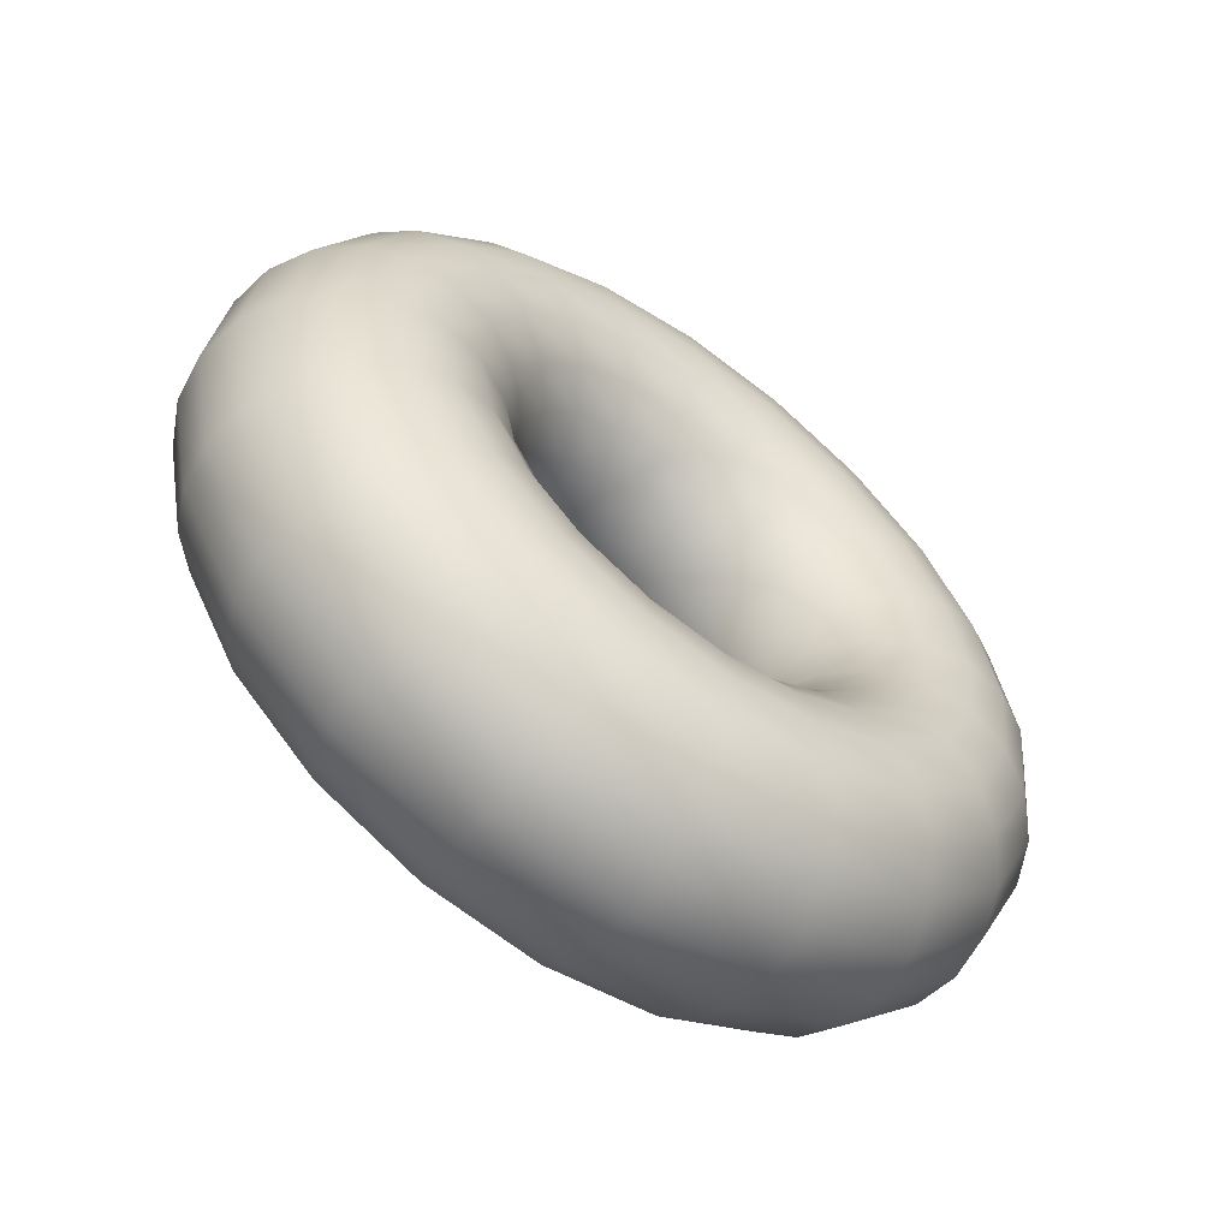
<metadata>
{"format":"obj","ext":"obj","renderer":"f3d","projection":"perspective","resolution":1024,"background":"white","views":[{"elev":5.8,"azim":-78.1,"up":"+Y"}]}
</metadata>
<code>
v 4.939 3.306 -0.2148
v 4.816 3.349 -0.3007
v 4.67 3.36 -0.3571
v 4.517 3.337 -0.3786
v 4.371 3.284 -0.3631
v 4.247 3.204 -0.312
v 4.156 3.106 -0.2304
v 4.107 3 -0.1262
v 4.106 2.896 -0.009633
v 4.153 2.803 0.1078
v 4.242 2.732 0.2148
v 4.366 2.689 0.3007
v 4.511 2.678 0.3571
v 4.664 2.701 0.3786
v 4.811 2.755 0.3631
v 4.935 2.834 0.312
v 5.026 2.932 0.2304
v 5.074 3.038 0.1262
v 5.075 3.143 0.009633
v 5.029 3.235 -0.1078
v 4.926 3.433 -0.1244
v 4.796 3.478 -0.2145
v 4.644 3.489 -0.2737
v 4.483 3.466 -0.2963
v 4.33 3.409 -0.28
v 4.199 3.326 -0.2264
v 4.104 3.223 -0.1408
v 4.053 3.112 -0.03148
v 4.052 3.002 0.09076
v 4.101 2.906 0.214
v 4.194 2.831 0.3261
v 4.324 2.786 0.4162
v 4.476 2.775 0.4755
v 4.637 2.798 0.498
v 4.79 2.855 0.4817
v 4.921 2.938 0.4281
v 5.016 3.041 0.3425
v 5.067 3.152 0.2332
v 5.068 3.262 0.111
v 5.019 3.358 -0.01226
v 4.947 3.576 -0.06392
v 4.8 3.627 -0.1662
v 4.627 3.64 -0.2335
v 4.445 3.613 -0.2591
v 4.271 3.549 -0.2406
v 4.122 3.454 -0.1797
v 4.014 3.338 -0.08249
v 3.956 3.211 0.04159
v 3.955 3.087 0.1804
v 4.011 2.977 0.3203
v 4.117 2.892 0.4476
v 4.264 2.841 0.5499
v 4.437 2.828 0.6172
v 4.62 2.855 0.6428
v 4.794 2.919 0.6243
v 4.942 3.014 0.5634
v 5.05 3.13 0.4662
v 5.108 3.257 0.3421
v 5.109 3.381 0.2033
v 5.054 3.491 0.06342
v 5.002 3.72 -0.03923
v 4.828 3.781 -0.1605
v 4.623 3.796 -0.2403
v 4.406 3.764 -0.2707
v 4.2 3.688 -0.2487
v 4.024 3.576 -0.1765
v 3.896 3.438 -0.06124
v 3.827 3.288 0.08589
v 3.826 3.14 0.2505
v 3.892 3.01 0.4164
v 4.018 2.909 0.5674
v 4.192 2.849 0.6887
v 4.398 2.834 0.7684
v 4.614 2.865 0.7988
v 4.82 2.941 0.7768
v 4.996 3.054 0.7047
v 5.125 3.192 0.5894
v 5.193 3.342 0.4422
v 5.194 3.489 0.2777
v 5.129 3.62 0.1118
v 5.085 3.852 -0.05273
v 4.877 3.925 -0.198
v 4.631 3.943 -0.2935
v 4.371 3.905 -0.3298
v 4.124 3.814 -0.3035
v 3.914 3.679 -0.2171
v 3.76 3.514 -0.07909
v 3.679 3.334 0.09708
v 3.677 3.158 0.2941
v 3.755 3.002 0.4928
v 3.907 2.881 0.6736
v 4.115 2.809 0.8188
v 4.361 2.79 0.9143
v 4.621 2.829 0.9507
v 4.868 2.92 0.9244
v 5.078 3.054 0.838
v 5.232 3.219 0.6999
v 5.313 3.399 0.5238
v 5.315 3.576 0.3267
v 5.237 3.732 0.1281
v 5.188 3.958 -0.1031
v 4.941 4.045 -0.2749
v 4.65 4.066 -0.3879
v 4.344 4.021 -0.4309
v 4.052 3.913 -0.3998
v 3.803 3.754 -0.2976
v 3.621 3.559 -0.1343
v 3.524 3.346 0.07407
v 3.522 3.137 0.3071
v 3.615 2.953 0.5421
v 3.794 2.811 0.7559
v 4.041 2.724 0.9277
v 4.332 2.703 1.041
v 4.638 2.748 1.084
v 4.931 2.856 1.053
v 5.18 3.015 0.9504
v 5.361 3.21 0.7871
v 5.458 3.423 0.5787
v 5.46 3.632 0.3457
v 5.367 3.816 0.1107
v 5.301 4.029 -0.1855
v 5.016 4.129 -0.3838
v 4.68 4.153 -0.5142
v 4.326 4.101 -0.5639
v 3.989 3.977 -0.5279
v 3.701 3.793 -0.41
v 3.491 3.568 -0.2215
v 3.38 3.322 0.01911
v 3.378 3.081 0.2882
v 3.485 2.868 0.5594
v 3.691 2.704 0.8063
v 3.976 2.605 1.005
v 4.312 2.58 1.135
v 4.666 2.632 1.185
v 5.003 2.756 1.149
v 5.291 2.94 1.031
v 5.501 3.166 0.8423
v 5.612 3.411 0.6018
v 5.614 3.652 0.3327
v 5.507 3.865 0.06142
v 5.412 4.057 -0.2917
v 5.093 4.169 -0.514
v 4.716 4.197 -0.6601
v 4.32 4.138 -0.7158
v 3.942 3.999 -0.6755
v 3.619 3.793 -0.5433
v 3.384 3.54 -0.332
v 3.259 3.265 -0.06243
v 3.257 2.995 0.2391
v 3.377 2.756 0.5431
v 3.608 2.572 0.8198
v 3.928 2.461 1.042
v 4.304 2.433 1.188
v 4.701 2.491 1.244
v 5.079 2.631 1.204
v 5.401 2.837 1.071
v 5.636 3.09 0.8602
v 5.761 3.364 0.5906
v 5.764 3.635 0.289
v 5.643 3.873 -0.01501
v 5.511 4.04 -0.4114
v 5.165 4.161 -0.6527
v 4.756 4.191 -0.8113
v 4.325 4.128 -0.8717
v 3.915 3.977 -0.828
v 3.565 3.753 -0.6845
v 3.31 3.478 -0.4552
v 3.174 3.18 -0.1626
v 3.172 2.887 0.1648
v 3.302 2.628 0.4948
v 3.553 2.428 0.7951
v 3.9 2.307 1.036
v 4.308 2.277 1.195
v 4.739 2.34 1.255
v 5.149 2.491 1.212
v 5.499 2.715 1.068
v 5.755 2.989 0.8389
v 5.89 3.288 0.5463
v 5.893 3.581 0.2189
v 5.762 3.84 -0.1111
v 5.589 3.979 -0.5329
v 5.224 4.106 -0.7864
v 4.795 4.138 -0.953
v 4.343 4.071 -1.017
v 3.912 3.912 -0.9706
v 3.544 3.677 -0.8198
v 3.276 3.389 -0.5789
v 3.133 3.075 -0.2715
v 3.131 2.767 0.07244
v 3.268 2.495 0.4191
v 3.531 2.285 0.7346
v 3.896 2.158 0.9881
v 4.325 2.126 1.155
v 4.777 2.193 1.218
v 5.208 2.352 1.172
v 5.576 2.587 1.022
v 5.844 2.875 0.7806
v 5.987 3.189 0.4732
v 5.989 3.497 0.1293
v 5.852 3.769 -0.2174
v 5.637 3.88 -0.6443
v 5.266 4.009 -0.902
v 4.83 4.041 -1.071
v 4.37 3.974 -1.136
v 3.932 3.812 -1.089
v 3.558 3.573 -0.936
v 3.285 3.28 -0.6911
v 3.141 2.961 -0.3785
v 3.138 2.648 -0.0289
v 3.277 2.372 0.3235
v 3.545 2.158 0.6443
v 3.915 2.029 0.902
v 4.352 1.997 1.071
v 4.812 2.065 1.136
v 5.25 2.226 1.089
v 5.624 2.465 0.936
v 5.896 2.758 0.6911
v 6.041 3.077 0.3785
v 6.044 3.39 0.0289
v 5.905 3.667 -0.3235
v 5.65 3.753 -0.7346
v 5.286 3.88 -0.9881
v 4.857 3.912 -1.155
v 4.404 3.845 -1.218
v 3.973 3.686 -1.172
v 3.606 3.451 -1.022
v 3.337 3.163 -0.7806
v 3.195 2.85 -0.4732
v 3.192 2.542 -0.1293
v 3.329 2.269 0.2174
v 3.593 2.059 0.5329
v 3.957 1.932 0.7864
v 4.387 1.901 0.953
v 4.839 1.967 1.017
v 5.27 2.126 0.9706
v 5.638 2.361 0.8198
v 5.906 2.649 0.5789
v 6.048 2.963 0.2715
v 6.051 3.271 -0.07244
v 5.914 3.543 -0.4191
v 5.629 3.61 -0.7951
v 5.282 3.731 -1.036
v 4.873 3.762 -1.195
v 4.443 3.698 -1.255
v 4.032 3.547 -1.212
v 3.682 3.323 -1.068
v 3.427 3.049 -0.8389
v 3.291 2.75 -0.5463
v 3.289 2.457 -0.2189
v 3.419 2.198 0.1111
v 3.67 1.998 0.4114
v 4.017 1.877 0.6527
v 4.426 1.847 0.8113
v 4.856 1.911 0.8717
v 5.267 2.062 0.828
v 5.617 2.285 0.6845
v 5.872 2.56 0.4552
v 6.007 2.858 0.1626
v 6.01 3.151 -0.1648
v 5.88 3.411 -0.4948
v 5.574 3.466 -0.8198
v 5.254 3.578 -1.042
v 4.878 3.605 -1.188
v 4.481 3.547 -1.244
v 4.103 3.408 -1.204
v 3.781 3.202 -1.071
v 3.545 2.949 -0.8602
v 3.42 2.674 -0.5906
v 3.418 2.404 -0.289
v 3.538 2.165 0.01501
v 3.769 1.981 0.2917
v 4.089 1.87 0.514
v 4.465 1.842 0.6601
v 4.862 1.9 0.7158
v 5.24 2.039 0.6755
v 5.562 2.245 0.5433
v 5.798 2.498 0.332
v 5.923 2.773 0.06243
v 5.925 3.043 -0.2391
v 5.805 3.282 -0.5431
v 5.491 3.334 -0.8063
v 5.206 3.434 -1.005
v 4.87 3.458 -1.135
v 4.516 3.406 -1.185
v 4.178 3.282 -1.149
v 3.891 3.098 -1.031
v 3.681 2.873 -0.8423
v 3.569 2.627 -0.6018
v 3.567 2.386 -0.3327
v 3.674 2.173 -0.06142
v 3.881 2.009 0.1855
v 4.166 1.91 0.3838
v 4.502 1.885 0.5142
v 4.856 1.937 0.5639
v 5.193 2.061 0.5279
v 5.481 2.245 0.41
v 5.69 2.471 0.2215
v 5.802 2.716 -0.01911
v 5.804 2.957 -0.2882
v 5.697 3.17 -0.5594
v 5.388 3.228 -0.7559
v 5.141 3.314 -0.9277
v 4.85 3.335 -1.041
v 4.543 3.29 -1.084
v 4.251 3.182 -1.053
v 4.002 3.023 -0.9504
v 3.82 2.828 -0.7871
v 3.724 2.615 -0.5787
v 3.722 2.407 -0.3457
v 3.815 2.222 -0.1107
v 3.993 2.08 0.1031
v 4.24 1.994 0.2749
v 4.531 1.972 0.3879
v 4.838 2.017 0.4309
v 5.13 2.125 0.3998
v 5.379 2.284 0.2976
v 5.561 2.48 0.1343
v 5.657 2.692 -0.07407
v 5.659 2.901 -0.3071
v 5.566 3.085 -0.5421
v 5.275 3.157 -0.6736
v 5.066 3.23 -0.8188
v 4.82 3.248 -0.9143
v 4.561 3.21 -0.9507
v 4.314 3.119 -0.9244
v 4.103 2.984 -0.838
v 3.95 2.819 -0.7
v 3.868 2.639 -0.5238
v 3.867 2.463 -0.3267
v 3.945 2.307 -0.1281
v 4.096 2.186 0.05273
v 4.305 2.114 0.198
v 4.551 2.095 0.2935
v 4.81 2.134 0.3298
v 5.057 2.225 0.3035
v 5.268 2.359 0.2171
v 5.422 2.524 0.07909
v 5.503 2.704 -0.09708
v 5.505 2.881 -0.2941
v 5.426 3.037 -0.4928
v 5.164 3.129 -0.5674
v 4.989 3.19 -0.6887
v 4.784 3.205 -0.7684
v 4.568 3.173 -0.7988
v 4.361 3.097 -0.7768
v 4.185 2.984 -0.7047
v 4.057 2.846 -0.5894
v 3.989 2.696 -0.4422
v 3.987 2.549 -0.2777
v 4.053 2.419 -0.1118
v 4.179 2.318 0.03923
v 4.354 2.257 0.1605
v 4.559 2.242 0.2403
v 4.775 2.274 0.2707
v 4.982 2.35 0.2487
v 5.158 2.463 0.1765
v 5.286 2.601 0.06124
v 5.354 2.751 -0.08589
v 5.356 2.898 -0.2505
v 5.29 3.028 -0.4164
v 5.065 3.146 -0.4476
v 4.918 3.197 -0.5499
v 4.744 3.21 -0.6172
v 4.562 3.183 -0.6428
v 4.388 3.119 -0.6243
v 4.239 3.024 -0.5634
v 4.131 2.908 -0.4662
v 4.074 2.781 -0.3421
v 4.073 2.657 -0.2033
v 4.128 2.547 -0.06342
v 4.234 2.463 0.06392
v 4.381 2.411 0.1662
v 4.555 2.399 0.2335
v 4.737 2.425 0.2591
v 4.911 2.489 0.2406
v 5.059 2.584 0.1797
v 5.168 2.701 0.08249
v 5.225 2.827 -0.04159
v 5.226 2.952 -0.1804
v 5.171 3.061 -0.3203
v 4.987 3.207 -0.3261
v 4.858 3.252 -0.4162
v 4.705 3.264 -0.4755
v 4.544 3.24 -0.498
v 4.391 3.184 -0.4817
v 4.26 3.1 -0.4281
v 4.165 2.997 -0.3425
v 4.115 2.886 -0.2332
v 4.114 2.777 -0.111
v 4.162 2.68 0.01226
v 4.256 2.605 0.1244
v 4.385 2.56 0.2145
v 4.538 2.549 0.2737
v 4.699 2.573 0.2963
v 4.852 2.629 0.28
v 4.983 2.712 0.2264
v 5.078 2.815 0.1408
v 5.129 2.926 0.03148
v 5.13 3.036 -0.09076
v 5.081 3.133 -0.214
f 21 22 1
f 2 1 22
f 22 23 2
f 3 2 23
f 23 24 3
f 4 3 24
f 24 25 4
f 5 4 25
f 25 26 5
f 6 5 26
f 26 27 6
f 7 6 27
f 27 28 7
f 8 7 28
f 28 29 8
f 9 8 29
f 29 30 9
f 10 9 30
f 30 31 10
f 11 10 31
f 31 32 11
f 12 11 32
f 32 33 12
f 13 12 33
f 33 34 13
f 14 13 34
f 34 35 14
f 15 14 35
f 35 36 15
f 16 15 36
f 36 37 16
f 17 16 37
f 37 38 17
f 18 17 38
f 38 39 18
f 19 18 39
f 39 40 19
f 20 19 40
f 40 21 20
f 1 20 21
f 41 42 21
f 22 21 42
f 42 43 22
f 23 22 43
f 43 44 23
f 24 23 44
f 44 45 24
f 25 24 45
f 45 46 25
f 26 25 46
f 46 47 26
f 27 26 47
f 47 48 27
f 28 27 48
f 48 49 28
f 29 28 49
f 49 50 29
f 30 29 50
f 50 51 30
f 31 30 51
f 51 52 31
f 32 31 52
f 52 53 32
f 33 32 53
f 53 54 33
f 34 33 54
f 54 55 34
f 35 34 55
f 55 56 35
f 36 35 56
f 56 57 36
f 37 36 57
f 57 58 37
f 38 37 58
f 58 59 38
f 39 38 59
f 59 60 39
f 40 39 60
f 60 41 40
f 21 40 41
f 61 62 41
f 42 41 62
f 62 63 42
f 43 42 63
f 63 64 43
f 44 43 64
f 64 65 44
f 45 44 65
f 65 66 45
f 46 45 66
f 66 67 46
f 47 46 67
f 67 68 47
f 48 47 68
f 68 69 48
f 49 48 69
f 69 70 49
f 50 49 70
f 70 71 50
f 51 50 71
f 71 72 51
f 52 51 72
f 72 73 52
f 53 52 73
f 73 74 53
f 54 53 74
f 74 75 54
f 55 54 75
f 75 76 55
f 56 55 76
f 76 77 56
f 57 56 77
f 77 78 57
f 58 57 78
f 78 79 58
f 59 58 79
f 79 80 59
f 60 59 80
f 80 61 60
f 41 60 61
f 81 82 61
f 62 61 82
f 82 83 62
f 63 62 83
f 83 84 63
f 64 63 84
f 84 85 64
f 65 64 85
f 85 86 65
f 66 65 86
f 86 87 66
f 67 66 87
f 87 88 67
f 68 67 88
f 88 89 68
f 69 68 89
f 89 90 69
f 70 69 90
f 90 91 70
f 71 70 91
f 91 92 71
f 72 71 92
f 92 93 72
f 73 72 93
f 93 94 73
f 74 73 94
f 94 95 74
f 75 74 95
f 95 96 75
f 76 75 96
f 96 97 76
f 77 76 97
f 97 98 77
f 78 77 98
f 98 99 78
f 79 78 99
f 99 100 79
f 80 79 100
f 100 81 80
f 61 80 81
f 101 102 81
f 82 81 102
f 102 103 82
f 83 82 103
f 103 104 83
f 84 83 104
f 104 105 84
f 85 84 105
f 105 106 85
f 86 85 106
f 106 107 86
f 87 86 107
f 107 108 87
f 88 87 108
f 108 109 88
f 89 88 109
f 109 110 89
f 90 89 110
f 110 111 90
f 91 90 111
f 111 112 91
f 92 91 112
f 112 113 92
f 93 92 113
f 113 114 93
f 94 93 114
f 114 115 94
f 95 94 115
f 115 116 95
f 96 95 116
f 116 117 96
f 97 96 117
f 117 118 97
f 98 97 118
f 118 119 98
f 99 98 119
f 119 120 99
f 100 99 120
f 120 101 100
f 81 100 101
f 121 122 101
f 102 101 122
f 122 123 102
f 103 102 123
f 123 124 103
f 104 103 124
f 124 125 104
f 105 104 125
f 125 126 105
f 106 105 126
f 126 127 106
f 107 106 127
f 127 128 107
f 108 107 128
f 128 129 108
f 109 108 129
f 129 130 109
f 110 109 130
f 130 131 110
f 111 110 131
f 131 132 111
f 112 111 132
f 132 133 112
f 113 112 133
f 133 134 113
f 114 113 134
f 134 135 114
f 115 114 135
f 135 136 115
f 116 115 136
f 136 137 116
f 117 116 137
f 137 138 117
f 118 117 138
f 138 139 118
f 119 118 139
f 139 140 119
f 120 119 140
f 140 121 120
f 101 120 121
f 141 142 121
f 122 121 142
f 142 143 122
f 123 122 143
f 143 144 123
f 124 123 144
f 144 145 124
f 125 124 145
f 145 146 125
f 126 125 146
f 146 147 126
f 127 126 147
f 147 148 127
f 128 127 148
f 148 149 128
f 129 128 149
f 149 150 129
f 130 129 150
f 150 151 130
f 131 130 151
f 151 152 131
f 132 131 152
f 152 153 132
f 133 132 153
f 153 154 133
f 134 133 154
f 154 155 134
f 135 134 155
f 155 156 135
f 136 135 156
f 156 157 136
f 137 136 157
f 157 158 137
f 138 137 158
f 158 159 138
f 139 138 159
f 159 160 139
f 140 139 160
f 160 141 140
f 121 140 141
f 161 162 141
f 142 141 162
f 162 163 142
f 143 142 163
f 163 164 143
f 144 143 164
f 164 165 144
f 145 144 165
f 165 166 145
f 146 145 166
f 166 167 146
f 147 146 167
f 167 168 147
f 148 147 168
f 168 169 148
f 149 148 169
f 169 170 149
f 150 149 170
f 170 171 150
f 151 150 171
f 171 172 151
f 152 151 172
f 172 173 152
f 153 152 173
f 173 174 153
f 154 153 174
f 174 175 154
f 155 154 175
f 175 176 155
f 156 155 176
f 176 177 156
f 157 156 177
f 177 178 157
f 158 157 178
f 178 179 158
f 159 158 179
f 179 180 159
f 160 159 180
f 180 161 160
f 141 160 161
f 181 182 161
f 162 161 182
f 182 183 162
f 163 162 183
f 183 184 163
f 164 163 184
f 184 185 164
f 165 164 185
f 185 186 165
f 166 165 186
f 186 187 166
f 167 166 187
f 187 188 167
f 168 167 188
f 188 189 168
f 169 168 189
f 189 190 169
f 170 169 190
f 190 191 170
f 171 170 191
f 191 192 171
f 172 171 192
f 192 193 172
f 173 172 193
f 193 194 173
f 174 173 194
f 194 195 174
f 175 174 195
f 195 196 175
f 176 175 196
f 196 197 176
f 177 176 197
f 197 198 177
f 178 177 198
f 198 199 178
f 179 178 199
f 199 200 179
f 180 179 200
f 200 181 180
f 161 180 181
f 201 202 181
f 182 181 202
f 202 203 182
f 183 182 203
f 203 204 183
f 184 183 204
f 204 205 184
f 185 184 205
f 205 206 185
f 186 185 206
f 206 207 186
f 187 186 207
f 207 208 187
f 188 187 208
f 208 209 188
f 189 188 209
f 209 210 189
f 190 189 210
f 210 211 190
f 191 190 211
f 211 212 191
f 192 191 212
f 212 213 192
f 193 192 213
f 213 214 193
f 194 193 214
f 214 215 194
f 195 194 215
f 215 216 195
f 196 195 216
f 216 217 196
f 197 196 217
f 217 218 197
f 198 197 218
f 218 219 198
f 199 198 219
f 219 220 199
f 200 199 220
f 220 201 200
f 181 200 201
f 202 201 222
f 201 221 222
f 203 202 223
f 202 222 223
f 204 203 224
f 203 223 224
f 205 204 225
f 204 224 225
f 206 205 226
f 205 225 226
f 207 206 227
f 206 226 227
f 208 207 228
f 207 227 228
f 209 208 229
f 208 228 229
f 210 209 230
f 209 229 230
f 211 210 231
f 210 230 231
f 212 211 232
f 211 231 232
f 213 212 233
f 212 232 233
f 214 213 234
f 213 233 234
f 215 214 235
f 214 234 235
f 216 215 236
f 215 235 236
f 217 216 237
f 216 236 237
f 218 217 238
f 217 237 238
f 219 218 239
f 218 238 239
f 220 219 240
f 219 239 240
f 201 220 221
f 220 240 221
f 222 221 242
f 221 241 242
f 223 222 243
f 222 242 243
f 224 223 244
f 223 243 244
f 225 224 245
f 224 244 245
f 226 225 246
f 225 245 246
f 227 226 247
f 226 246 247
f 228 227 248
f 227 247 248
f 229 228 249
f 228 248 249
f 230 229 250
f 229 249 250
f 231 230 251
f 230 250 251
f 232 231 252
f 231 251 252
f 233 232 253
f 232 252 253
f 234 233 254
f 233 253 254
f 235 234 255
f 234 254 255
f 236 235 256
f 235 255 256
f 237 236 257
f 236 256 257
f 238 237 258
f 237 257 258
f 239 238 259
f 238 258 259
f 240 239 260
f 239 259 260
f 221 240 241
f 240 260 241
f 242 241 262
f 241 261 262
f 243 242 263
f 242 262 263
f 244 243 264
f 243 263 264
f 245 244 265
f 244 264 265
f 246 245 266
f 245 265 266
f 247 246 267
f 246 266 267
f 248 247 268
f 247 267 268
f 249 248 269
f 248 268 269
f 250 249 270
f 249 269 270
f 251 250 271
f 250 270 271
f 252 251 272
f 251 271 272
f 253 252 273
f 252 272 273
f 254 253 274
f 253 273 274
f 255 254 275
f 254 274 275
f 256 255 276
f 255 275 276
f 257 256 277
f 256 276 277
f 258 257 278
f 257 277 278
f 259 258 279
f 258 278 279
f 260 259 280
f 259 279 280
f 241 260 261
f 260 280 261
f 262 261 282
f 261 281 282
f 263 262 283
f 262 282 283
f 264 263 284
f 263 283 284
f 265 264 285
f 264 284 285
f 266 265 286
f 265 285 286
f 267 266 287
f 266 286 287
f 268 267 288
f 267 287 288
f 269 268 289
f 268 288 289
f 270 269 290
f 269 289 290
f 271 270 291
f 270 290 291
f 272 271 292
f 271 291 292
f 273 272 293
f 272 292 293
f 274 273 294
f 273 293 294
f 275 274 295
f 274 294 295
f 276 275 296
f 275 295 296
f 277 276 297
f 276 296 297
f 278 277 298
f 277 297 298
f 279 278 299
f 278 298 299
f 280 279 300
f 279 299 300
f 261 280 281
f 280 300 281
f 282 281 302
f 281 301 302
f 283 282 303
f 282 302 303
f 284 283 304
f 283 303 304
f 285 284 305
f 284 304 305
f 286 285 306
f 285 305 306
f 287 286 307
f 286 306 307
f 288 287 308
f 287 307 308
f 289 288 309
f 288 308 309
f 290 289 310
f 289 309 310
f 291 290 311
f 290 310 311
f 292 291 312
f 291 311 312
f 293 292 313
f 292 312 313
f 294 293 314
f 293 313 314
f 295 294 315
f 294 314 315
f 296 295 316
f 295 315 316
f 297 296 317
f 296 316 317
f 298 297 318
f 297 317 318
f 299 298 319
f 298 318 319
f 300 299 320
f 299 319 320
f 281 300 301
f 300 320 301
f 302 301 322
f 301 321 322
f 303 302 323
f 302 322 323
f 304 303 324
f 303 323 324
f 305 304 325
f 304 324 325
f 306 305 326
f 305 325 326
f 307 306 327
f 306 326 327
f 308 307 328
f 307 327 328
f 309 308 329
f 308 328 329
f 310 309 330
f 309 329 330
f 311 310 331
f 310 330 331
f 312 311 332
f 311 331 332
f 313 312 333
f 312 332 333
f 314 313 334
f 313 333 334
f 315 314 335
f 314 334 335
f 316 315 336
f 315 335 336
f 317 316 337
f 316 336 337
f 318 317 338
f 317 337 338
f 319 318 339
f 318 338 339
f 320 319 340
f 319 339 340
f 301 320 321
f 320 340 321
f 322 321 342
f 321 341 342
f 323 322 343
f 322 342 343
f 324 323 344
f 323 343 344
f 325 324 345
f 324 344 345
f 326 325 346
f 325 345 346
f 327 326 347
f 326 346 347
f 328 327 348
f 327 347 348
f 329 328 349
f 328 348 349
f 330 329 350
f 329 349 350
f 331 330 351
f 330 350 351
f 332 331 352
f 331 351 352
f 333 332 353
f 332 352 353
f 334 333 354
f 333 353 354
f 335 334 355
f 334 354 355
f 336 335 356
f 335 355 356
f 337 336 357
f 336 356 357
f 338 337 358
f 337 357 358
f 339 338 359
f 338 358 359
f 340 339 360
f 339 359 360
f 321 340 341
f 340 360 341
f 342 341 362
f 341 361 362
f 343 342 363
f 342 362 363
f 344 343 364
f 343 363 364
f 345 344 365
f 344 364 365
f 346 345 366
f 345 365 366
f 347 346 367
f 346 366 367
f 348 347 368
f 347 367 368
f 349 348 369
f 348 368 369
f 350 349 370
f 349 369 370
f 351 350 371
f 350 370 371
f 352 351 372
f 351 371 372
f 353 352 373
f 352 372 373
f 354 353 374
f 353 373 374
f 355 354 375
f 354 374 375
f 356 355 376
f 355 375 376
f 357 356 377
f 356 376 377
f 358 357 378
f 357 377 378
f 359 358 379
f 358 378 379
f 360 359 380
f 359 379 380
f 341 360 361
f 360 380 361
f 362 361 382
f 361 381 382
f 363 362 383
f 362 382 383
f 364 363 384
f 363 383 384
f 365 364 385
f 364 384 385
f 366 365 386
f 365 385 386
f 367 366 387
f 366 386 387
f 368 367 388
f 367 387 388
f 369 368 389
f 368 388 389
f 370 369 390
f 369 389 390
f 371 370 391
f 370 390 391
f 372 371 392
f 371 391 392
f 373 372 393
f 372 392 393
f 374 373 394
f 373 393 394
f 375 374 395
f 374 394 395
f 376 375 396
f 375 395 396
f 377 376 397
f 376 396 397
f 378 377 398
f 377 397 398
f 379 378 399
f 378 398 399
f 380 379 400
f 379 399 400
f 361 380 381
f 380 400 381
f 382 381 2
f 381 1 2
f 383 382 3
f 382 2 3
f 384 383 4
f 383 3 4
f 385 384 5
f 384 4 5
f 386 385 6
f 385 5 6
f 387 386 7
f 386 6 7
f 388 387 8
f 387 7 8
f 389 388 9
f 388 8 9
f 390 389 10
f 389 9 10
f 391 390 11
f 390 10 11
f 392 391 12
f 391 11 12
f 393 392 13
f 392 12 13
f 394 393 14
f 393 13 14
f 395 394 15
f 394 14 15
f 396 395 16
f 395 15 16
f 397 396 17
f 396 16 17
f 398 397 18
f 397 17 18
f 399 398 19
f 398 18 19
f 400 399 20
f 399 19 20
f 381 400 1
f 400 20 1

</code>
